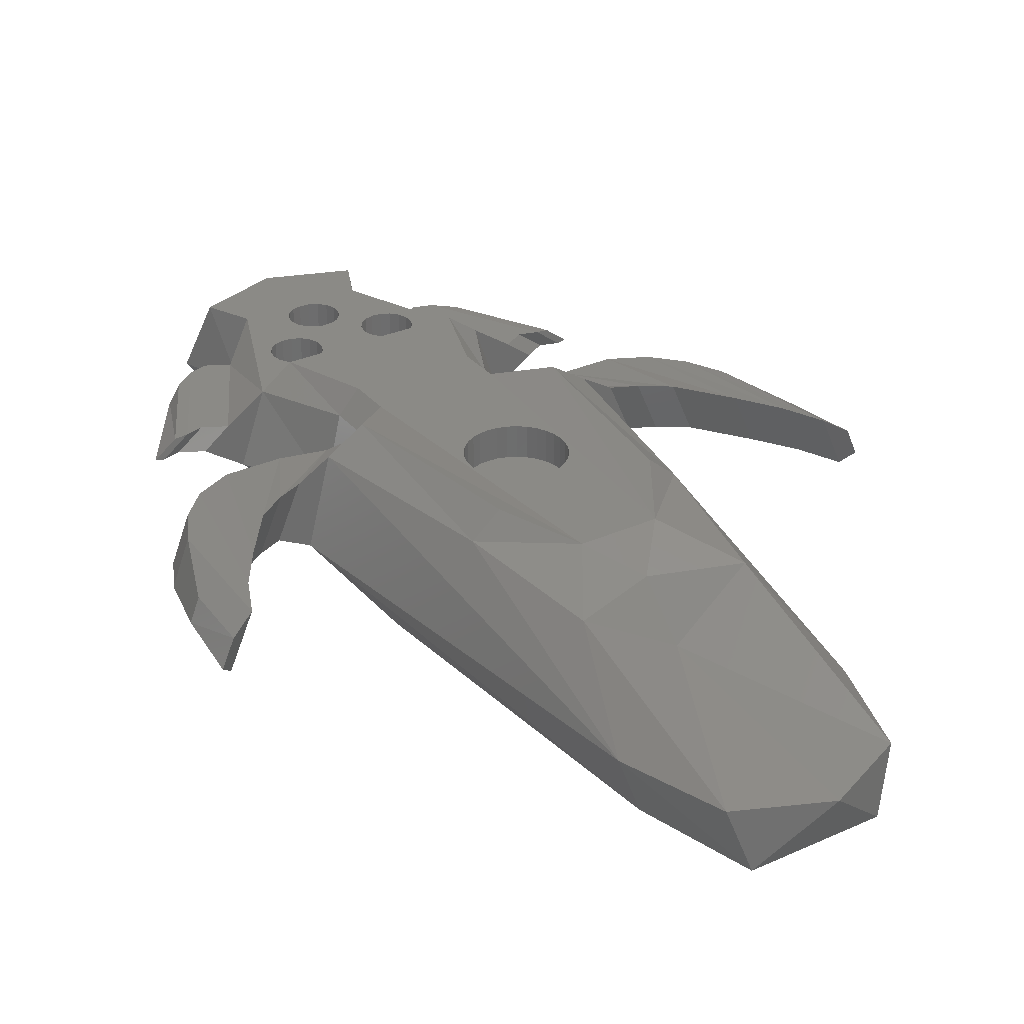
<metadata>
{"format":"stl","ext":"stl","renderer":"f3d","projection":"perspective","resolution":1024,"background":"white","views":[{"elev":31.1,"azim":147.4,"up":"+Z"}]}
</metadata>
<code>
# stl→obj: 421 verts, 838 faces
v -22.44 -12.21 5.402
v -23.04 -6.918 5.402
v -22.24 -7.546 4.62
v -20.68 -7.546 8.166
v -22.23 -6.918 7.248
v -21.09 -17.4 4.62
v -21.82 -12.21 6.954
v -21.03 -10.33 4.62
v -19.27 -13.08 4.62
v -16.79 -16.57 4.62
v -14.9 -17.9 4.62
v -13.23 -18.66 4.62
v -8.883 -22.36 4.62
v -11.9 -23.02 4.62
v -15.63 -23.02 4.62
v -18.12 -21.8 4.62
v -19.88 -19.89 4.62
v -19.47 -10.33 8.166
v -19.9 -17.4 7.601
v -18.69 -19.89 7.601
v -16.94 -21.8 7.601
v -14.45 -23.02 7.601
v -10.72 -23.02 7.601
v -7.699 -22.36 7.601
v -6.733 -21.49 3.532
v -11.08 -18.66 3.532
v -11.67 -18.66 8.166
v -9.521 -18.66 9.442
v -13.35 -17.9 8.166
v -15.23 -16.57 8.166
v -17.72 -13.08 8.166
v -5.549 -21.49 8.5
v -6.733 -24.45 3.532
v -5.549 -24.45 8.5
v -4.268 -24.45 0
v -4.268 -21.49 0
v -6.413 10.73 0
v -7.939 10.73 4
v -8.349 -12.69 0
v -7.072 -18.66 11.02
v -7.238 -5.446 9.442
v -4.122 -21.49 10.08
v -4.122 -24.45 10.08
v -8.202 -30 8.5
v -6.092 -30 10.08
v -9.951 -30 3.532
v -6.308 -30 0
v -4.367 18.35 0
v 4.367 18.35 0
v 6.413 10.73 0
v 1.293 -13.82 0
v 8.349 -12.69 0
v 4.268 -21.49 0
v 4.268 -24.45 0
v 6.308 -30 0
v 3.199 -40 0
v 1.293 -16.18 0
v 0.78 -16.57 0
v -3.199 -40 0
v 0 -45 0
v -4.253 -43 0
v 4.253 -43 0
v -1.72 -14.68 0
v -1.72 -15.32 0
v -1.488 -15.92 0
v -1.055 -16.4 0
v -0.4789 -16.68 0
v 0.1615 -16.74 0
v 1.632 -15.63 0
v 1.75 -15 0
v 1.632 -14.37 0
v 0.78 -13.43 0
v 0.1615 -13.26 0
v -0.4789 -13.32 0
v -1.055 -13.6 0
v -1.488 -14.08 0
v -5.677 17.51 4
v -5.677 3.824 8.5
v -5.376 -5.446 11.02
v -2.586 -0.9327 10.08
v 6.092 -30 10.08
v 4.122 -21.49 10.08
v 4.122 -24.45 10.08
v 1.806 -14.7 10.08
v -3.188 -11.37 10.08
v -3.003 -10.76 10.08
v -3.25 -12 10.08
v -3.188 -12.63 10.08
v -2.702 -10.19 10.08
v -2.298 -9.702 10.08
v 2.586 -0.9327 10.08
v -1.806 -9.298 10.08
v -1.244 -8.997 10.08
v -0.634 -8.812 10.08
v 7.216e-16 -8.75 10.08
v -2.298 -14.3 10.08
v -2.702 -13.81 10.08
v -1.244 -15 10.08
v -1.806 -14.7 10.08
v 2.298 -14.3 10.08
v 0.634 -8.812 10.08
v 1.244 -8.997 10.08
v 1.806 -9.298 10.08
v 2.298 -9.702 10.08
v 3.003 -13.24 10.08
v 2.702 -13.81 10.08
v 2.702 -10.19 10.08
v 3.188 -12.63 10.08
v 3.003 -10.76 10.08
v 3.188 -11.37 10.08
v 3.25 -12 10.08
v 1.244 -15 10.08
v 0.634 -15.19 10.08
v -7.216e-16 -15.25 10.08
v -0.634 -15.19 10.08
v -3.003 -13.24 10.08
v 8.202 -30 8.5
v -5.22 -34.32 8.5
v -4.159 -40 8.5
v 5.132 -34.63 8.5
v 0 -45 8.5
v 4.159 -40 8.5
v 5.53 -43 8.5
v -4.988 -34.92 8.5
v -5.22 -33.68 8.5
v -4.988 -33.08 8.5
v -4.555 -32.6 8.5
v -3.979 -32.32 8.5
v -2.72 -32.43 8.5
v -2.207 -32.82 8.5
v -3.339 -32.26 8.5
v -2.207 -35.18 8.5
v -2.72 -35.57 8.5
v -1.488 -38.92 8.5
v -1.72 -38.32 8.5
v -5.53 -43 8.5
v 2.445 -35.4 8.5
v 2.012 -34.92 8.5
v 0.78 -36.43 8.5
v -1.868 -33.37 8.5
v -1.75 -34 8.5
v -1.72 -37.68 8.5
v -1.868 -34.63 8.5
v 2.445 -32.6 8.5
v -3.339 -35.74 8.5
v -3.979 -35.68 8.5
v -4.555 -35.4 8.5
v -1.488 -37.08 8.5
v -1.055 -36.6 8.5
v 1.78 -34.32 8.5
v 3.021 -35.68 8.5
v 1.293 -36.82 8.5
v 5.132 -33.37 8.5
v 5.25 -34 8.5
v -1.055 -39.4 8.5
v 4.793 -35.18 8.5
v 4.28 -35.57 8.5
v -0.4789 -36.32 8.5
v 0.78 -39.57 8.5
v 0.1615 -39.74 8.5
v -0.4789 -39.68 8.5
v 0.1615 -36.26 8.5
v 1.78 -33.68 8.5
v 2.012 -33.08 8.5
v 3.661 -32.26 8.5
v 4.28 -32.43 8.5
v 3.021 -32.32 8.5
v 4.793 -32.82 8.5
v 3.661 -35.74 8.5
v 1.632 -38.63 8.5
v 1.632 -37.37 8.5
v 1.75 -38 8.5
v 1.293 -39.18 8.5
v -6.812 -37.64 6.687
v -10.85 -30 6.687
v -12.6 -30 5.345
v -5.047 -40 3.532
v -7.7 -37.64 5.345
v -6.709 -45 3.532
v 6.709 -45 3.532
v -3.421 -45 2.012
v 0.8168 -45 3.021
v -3.897 -45 2.445
v -4.243 -45 3.661
v -4.183 -45 3.021
v -4.067 -45 4.28
v -3.679 -45 4.793
v -3.132 -45 5.132
v -2.5 -45 5.25
v -1.868 -45 5.132
v -0.7575 -45 3.661
v -0.8168 -45 3.021
v -2.178 -45 1.78
v -2.822 -45 1.78
v 3.679 -45 4.793
v 4.067 -45 4.28
v -1.321 -45 4.793
v -0.9335 -45 4.28
v -1.103 -45 2.445
v -1.579 -45 2.012
v 1.103 -45 2.445
v 0.7575 -45 3.661
v 3.421 -45 2.012
v 2.822 -45 1.78
v 0.9335 -45 4.28
v 1.321 -45 4.793
v 1.868 -45 5.132
v 2.5 -45 5.25
v 3.132 -45 5.132
v 4.243 -45 3.661
v 4.183 -45 3.021
v 2.178 -45 1.78
v 3.897 -45 2.445
v 1.579 -45 2.012
v 5.047 -40 3.532
v 9.951 -30 3.532
v 6.733 -24.45 3.532
v 6.733 -21.49 3.532
v 11.08 -18.66 3.532
v 7.939 10.73 4
v 5.677 17.51 4
v 0 20 4
v -1.72 -14.68 6.025
v -1.72 -15.32 6.025
v -1.488 -14.08 6.025
v -1.055 -13.6 6.025
v -0.4789 -13.32 6.025
v 0.1615 -13.26 6.025
v 0.78 -13.43 6.025
v 1.293 -13.82 6.025
v 1.632 -14.37 6.025
v 1.75 -15 6.025
v 1.632 -15.63 6.025
v 1.293 -16.18 6.025
v 0.78 -16.57 6.025
v 0.1615 -16.74 6.025
v -0.4789 -16.68 6.025
v -1.055 -16.4 6.025
v -1.488 -15.92 6.025
v 0 5.106 5.488
v 0 1.931 8.5
v 5.677 3.824 8.5
v 7.238 -5.446 9.442
v 5.376 -5.446 11.02
v 7.072 -18.66 11.02
v 5.549 -24.45 8.5
v 5.549 -21.49 8.5
v -3.003 -13.24 7.875
v -3.188 -12.63 7.875
v -3.25 -12 7.875
v -2.702 -13.81 7.875
v -2.298 -14.3 7.875
v -1.806 -14.7 7.875
v -1.244 -15 7.875
v -0.634 -15.19 7.875
v -7.216e-16 -15.25 7.875
v 0.634 -15.19 7.875
v 1.244 -15 7.875
v 1.806 -14.7 7.875
v 2.298 -14.3 7.875
v 2.702 -13.81 7.875
v 3.003 -13.24 7.875
v 3.188 -12.63 7.875
v 3.25 -12 7.875
v 3.188 -11.37 7.875
v 3.003 -10.76 7.875
v 2.702 -10.19 7.875
v 2.298 -9.702 7.875
v 1.806 -9.298 7.875
v 1.244 -8.997 7.875
v 0.634 -8.812 7.875
v 7.216e-16 -8.75 7.875
v -0.634 -8.812 7.875
v -1.244 -8.997 7.875
v -1.806 -9.298 7.875
v -2.298 -9.702 7.875
v -2.702 -10.19 7.875
v -3.003 -10.76 7.875
v -3.188 -11.37 7.875
v 10.85 -30 6.687
v 12.6 -30 5.345
v 6.812 -37.64 6.687
v -5.22 -33.68 5.875
v -5.22 -34.32 5.875
v -4.988 -34.92 5.875
v -4.555 -35.4 5.875
v -3.979 -35.68 5.875
v -3.339 -35.74 5.875
v -2.72 -35.57 5.875
v -2.207 -35.18 5.875
v -1.868 -34.63 5.875
v -1.75 -34 5.875
v -1.868 -33.37 5.875
v -2.207 -32.82 5.875
v -2.72 -32.43 5.875
v -3.339 -32.26 5.875
v -3.979 -32.32 5.875
v -4.555 -32.6 5.875
v -4.988 -33.08 5.875
v -1.72 -37.68 5.875
v -1.72 -38.32 5.875
v -1.488 -38.92 5.875
v -1.055 -39.4 5.875
v -0.4789 -39.68 5.875
v 0.1615 -39.74 5.875
v 0.78 -39.57 5.875
v 1.293 -39.18 5.875
v 1.632 -38.63 5.875
v 1.75 -38 5.875
v 1.632 -37.37 5.875
v 1.293 -36.82 5.875
v 0.78 -36.43 5.875
v 0.1615 -36.26 5.875
v -0.4789 -36.32 5.875
v -1.055 -36.6 5.875
v -1.488 -37.08 5.875
v 1.78 -33.68 5.875
v 1.78 -34.32 5.875
v 2.012 -34.92 5.875
v 2.445 -35.4 5.875
v 3.021 -35.68 5.875
v 3.661 -35.74 5.875
v 4.28 -35.57 5.875
v 4.793 -35.18 5.875
v 5.132 -34.63 5.875
v 5.25 -34 5.875
v 5.132 -33.37 5.875
v 4.793 -32.82 5.875
v 4.28 -32.43 5.875
v 3.661 -32.26 5.875
v 3.021 -32.32 5.875
v 2.445 -32.6 5.875
v 2.012 -33.08 5.875
v -12.34 -30.86 6.687
v -13.58 -30.46 6.687
v -9.542 -38.11 6.687
v -8.294 -38.5 6.687
v -15.33 -30.46 5.345
v -14.09 -30.86 5.345
v -10.43 -38.11 5.345
v -9.181 -38.5 5.345
v -3.897 -40.88 2.445
v -4.183 -40.88 3.021
v -4.243 -40.88 3.661
v -3.421 -40.88 2.012
v -2.822 -40.88 1.78
v -2.178 -40.88 1.78
v -1.579 -40.88 2.012
v -1.103 -40.88 2.445
v -0.8168 -40.88 3.021
v -0.7575 -40.88 3.661
v -0.9335 -40.88 4.28
v -1.321 -40.88 4.793
v -1.868 -40.88 5.132
v -2.5 -40.88 5.25
v -3.132 -40.88 5.132
v -3.679 -40.88 4.793
v -4.067 -40.88 4.28
v 0.8168 -40.88 3.021
v 0.7575 -40.88 3.661
v 1.103 -40.88 2.445
v 1.579 -40.88 2.012
v 2.178 -40.88 1.78
v 2.822 -40.88 1.78
v 3.421 -40.88 2.012
v 3.897 -40.88 2.445
v 4.183 -40.88 3.021
v 4.243 -40.88 3.661
v 4.067 -40.88 4.28
v 3.679 -40.88 4.793
v 3.132 -40.88 5.132
v 2.5 -40.88 5.25
v 1.868 -40.88 5.132
v 1.321 -40.88 4.793
v 0.9335 -40.88 4.28
v 7.7 -37.64 5.345
v 7.699 -22.36 7.601
v 8.883 -22.36 4.62
v 13.23 -18.66 4.62
v 9.521 -18.66 9.442
v 11.67 -18.66 8.166
v 12.34 -30.86 6.687
v 14.09 -30.86 5.345
v 9.181 -38.5 5.345
v 15.33 -30.46 5.345
v 10.43 -38.11 5.345
v 8.294 -38.5 6.687
v 9.542 -38.11 6.687
v 13.58 -30.46 6.687
v -10.97 -37.07 6.591
v -14.44 -30.52 6.591
v -11.73 -37.07 5.441
v -15.93 -30.52 5.441
v 13.35 -17.9 8.166
v 10.72 -23.02 7.601
v 11.9 -23.02 4.62
v 14.9 -17.9 4.62
v 16.79 -16.57 4.62
v 21.09 -17.4 4.62
v 19.27 -13.08 4.62
v 21.03 -10.33 4.62
v 22.24 -7.546 4.62
v 19.88 -19.89 4.62
v 18.12 -21.8 4.62
v 15.63 -23.02 4.62
v 10.97 -37.07 6.591
v 11.73 -37.07 5.441
v 15.93 -30.52 5.441
v 14.44 -30.52 6.591
v 15.23 -16.57 8.166
v 14.45 -23.02 7.601
v 16.94 -21.8 7.601
v 18.69 -19.89 7.601
v 19.9 -17.4 7.601
v 22.44 -12.21 5.402
v 21.82 -12.21 6.954
v 23.04 -6.918 5.402
v 20.68 -7.546 8.166
v 19.47 -10.33 8.166
v 17.72 -13.08 8.166
v 22.23 -6.918 7.248
f 1 2 3
f 3 2 4
f 4 2 5
f 5 2 1
f 6 1 3
f 5 1 7
f 7 1 6
f 3 8 6
f 6 8 9
f 9 10 6
f 10 11 6
f 11 12 6
f 6 12 13
f 6 13 14
f 6 14 15
f 6 15 16
f 6 16 17
f 8 3 18
f 18 3 4
f 4 5 19
f 18 4 20
f 20 4 19
f 19 5 7
f 19 7 6
f 19 6 17
f 20 19 17
f 20 17 16
f 21 20 16
f 21 16 15
f 22 21 15
f 22 15 14
f 23 22 14
f 23 14 13
f 24 23 13
f 24 13 25
f 13 26 25
f 13 12 26
f 12 27 26
f 26 27 28
f 12 11 27
f 27 11 29
f 11 10 29
f 10 9 30
f 29 10 30
f 30 9 31
f 9 8 31
f 31 8 18
f 21 18 20
f 31 18 21
f 22 31 21
f 30 31 22
f 23 30 22
f 29 30 23
f 24 29 23
f 27 29 24
f 32 27 24
f 32 24 25
f 33 34 25
f 25 34 32
f 33 25 35
f 35 25 36
f 25 26 36
f 37 26 38
f 38 26 28
f 36 26 39
f 39 26 37
f 40 28 32
f 28 27 32
f 38 28 41
f 41 28 40
f 42 40 32
f 34 43 32
f 32 43 42
f 34 44 45
f 33 44 34
f 34 45 43
f 33 46 44
f 47 46 33
f 47 33 35
f 39 37 36
f 36 37 48
f 36 48 49
f 36 49 50
f 51 50 52
f 36 52 53
f 36 53 54
f 54 55 36
f 36 55 56
f 57 52 58
f 35 59 47
f 60 61 59
f 35 60 59
f 62 60 35
f 36 50 63
f 36 63 64
f 36 64 65
f 36 65 66
f 36 66 67
f 36 67 68
f 36 68 58
f 36 58 52
f 69 52 57
f 70 52 69
f 71 52 70
f 51 52 71
f 72 50 51
f 73 50 72
f 74 50 73
f 75 50 74
f 76 50 75
f 63 50 76
f 36 56 62
f 36 62 35
f 37 38 48
f 48 38 77
f 77 38 78
f 78 38 41
f 79 41 40
f 79 40 80
f 80 40 42
f 78 41 80
f 80 41 79
f 43 45 81
f 82 43 83
f 83 43 81
f 84 43 82
f 85 86 80
f 87 42 88
f 80 42 87
f 89 90 91
f 80 87 85
f 92 93 91
f 80 89 91
f 80 86 89
f 90 92 91
f 93 94 91
f 94 95 91
f 96 97 42
f 98 99 43
f 100 84 82
f 91 101 102
f 99 96 42
f 91 102 103
f 91 103 104
f 105 106 82
f 91 104 107
f 108 105 82
f 91 107 109
f 106 100 82
f 91 109 110
f 91 111 82
f 91 110 111
f 112 43 84
f 113 43 112
f 114 43 113
f 115 43 114
f 98 43 115
f 111 108 82
f 116 42 97
f 88 42 116
f 42 43 99
f 95 101 91
f 45 44 117
f 81 45 117
f 118 44 119
f 120 121 117
f 121 122 117
f 121 123 122
f 124 118 119
f 125 44 118
f 126 44 125
f 127 44 126
f 128 44 127
f 117 44 128
f 129 130 117
f 117 128 131
f 132 133 119
f 134 135 136
f 137 138 139
f 117 140 141
f 142 143 119
f 144 141 143
f 143 132 119
f 133 145 119
f 145 146 119
f 146 147 119
f 147 124 119
f 136 135 119
f 148 143 142
f 149 143 148
f 150 143 149
f 151 137 152
f 139 152 137
f 153 154 117
f 155 134 136
f 156 157 121
f 138 149 158
f 136 121 159
f 136 159 160
f 136 160 161
f 138 158 162
f 136 161 155
f 138 150 149
f 163 143 150
f 164 143 163
f 165 166 117
f 167 141 144
f 117 141 167
f 166 168 117
f 167 165 117
f 162 139 138
f 154 120 117
f 156 121 120
f 157 169 170
f 170 121 157
f 169 151 171
f 172 170 169
f 152 171 151
f 173 159 121
f 170 173 121
f 164 144 143
f 168 153 117
f 131 129 117
f 130 140 117
f 169 171 172
f 135 142 119
f 119 44 174
f 44 175 174
f 176 175 46
f 46 175 44
f 177 46 47
f 178 176 46
f 178 46 177
f 177 47 59
f 61 177 59
f 61 179 177
f 60 179 61
f 180 60 62
f 181 179 60
f 182 121 60
f 181 183 179
f 184 179 185
f 186 179 184
f 187 179 186
f 188 189 121
f 121 179 187
f 189 190 121
f 191 192 60
f 193 194 60
f 195 196 180
f 121 190 197
f 121 197 198
f 121 191 60
f 121 198 191
f 199 200 60
f 200 193 60
f 194 181 60
f 185 179 183
f 201 182 60
f 202 121 182
f 203 204 60
f 205 121 202
f 206 121 205
f 207 121 206
f 208 121 207
f 209 121 208
f 180 121 209
f 196 210 180
f 180 209 195
f 210 211 180
f 204 212 60
f 180 211 213
f 180 203 60
f 180 213 203
f 212 214 60
f 214 201 60
f 187 188 121
f 192 199 60
f 62 56 215
f 180 62 215
f 215 56 55
f 216 215 55
f 216 55 217
f 55 54 217
f 217 54 53
f 218 217 53
f 218 53 219
f 219 53 52
f 52 50 219
f 219 50 220
f 50 49 220
f 220 49 221
f 49 222 221
f 49 48 222
f 48 77 222
f 63 223 224
f 64 63 224
f 76 225 223
f 63 76 223
f 75 226 225
f 76 75 225
f 74 227 226
f 75 74 226
f 73 228 227
f 74 73 227
f 72 229 228
f 73 72 228
f 51 230 229
f 72 51 229
f 231 230 71
f 71 230 51
f 232 231 70
f 70 231 71
f 232 70 233
f 233 70 69
f 233 69 234
f 234 69 57
f 234 57 235
f 235 57 58
f 235 58 236
f 236 58 68
f 236 68 237
f 237 68 67
f 237 67 238
f 238 67 66
f 239 238 66
f 65 239 66
f 224 239 65
f 64 224 65
f 222 77 240
f 77 78 240
f 240 78 241
f 241 78 80
f 241 80 91
f 242 91 243
f 243 91 244
f 244 91 245
f 245 91 82
f 242 241 91
f 82 83 246
f 247 82 246
f 245 82 247
f 246 83 81
f 117 246 81
f 88 116 248
f 249 88 248
f 87 88 249
f 250 87 249
f 116 97 251
f 248 116 251
f 97 96 252
f 251 97 252
f 99 253 96
f 96 253 252
f 98 254 99
f 99 254 253
f 115 255 98
f 98 255 254
f 114 256 115
f 115 256 255
f 113 257 114
f 114 257 256
f 112 258 113
f 113 258 257
f 84 259 112
f 112 259 258
f 100 260 84
f 84 260 259
f 106 261 100
f 100 261 260
f 105 262 106
f 106 262 261
f 108 263 105
f 105 263 262
f 111 264 108
f 108 264 263
f 111 110 264
f 264 110 265
f 110 109 265
f 265 109 266
f 109 107 266
f 266 107 267
f 107 104 267
f 267 104 268
f 268 104 103
f 269 268 103
f 269 103 102
f 270 269 102
f 270 102 101
f 271 270 101
f 271 101 95
f 272 271 95
f 272 95 94
f 273 272 94
f 273 94 93
f 274 273 93
f 274 93 92
f 275 274 92
f 275 92 90
f 276 275 90
f 276 90 89
f 277 276 89
f 277 89 86
f 278 277 86
f 278 86 85
f 279 278 85
f 279 85 87
f 250 279 87
f 217 246 117
f 216 217 117
f 117 280 216
f 216 280 281
f 117 282 280
f 117 122 282
f 282 122 215
f 215 122 123
f 180 215 123
f 123 121 180
f 136 179 121
f 177 179 136
f 177 136 119
f 119 174 177
f 283 125 118
f 284 283 118
f 118 124 285
f 284 118 285
f 124 147 286
f 285 124 286
f 146 287 147
f 147 287 286
f 145 288 146
f 146 288 287
f 133 289 145
f 145 289 288
f 132 290 133
f 133 290 289
f 143 291 132
f 132 291 290
f 141 292 143
f 143 292 291
f 141 140 292
f 292 140 293
f 140 130 293
f 293 130 294
f 294 130 129
f 295 294 129
f 295 129 131
f 296 295 131
f 296 131 128
f 297 296 128
f 297 128 127
f 298 297 127
f 298 127 126
f 299 298 126
f 299 126 125
f 283 299 125
f 300 142 135
f 301 300 135
f 135 134 302
f 301 135 302
f 134 155 303
f 302 134 303
f 161 304 155
f 155 304 303
f 160 305 161
f 161 305 304
f 159 306 160
f 160 306 305
f 173 307 159
f 159 307 306
f 170 308 173
f 173 308 307
f 172 309 170
f 170 309 308
f 172 171 309
f 309 171 310
f 171 152 310
f 310 152 311
f 311 152 139
f 312 311 139
f 312 139 162
f 313 312 162
f 313 162 158
f 314 313 158
f 314 158 149
f 315 314 149
f 315 149 148
f 316 315 148
f 316 148 142
f 300 316 142
f 317 163 150
f 318 317 150
f 150 138 319
f 318 150 319
f 138 137 320
f 319 138 320
f 151 321 137
f 137 321 320
f 169 322 151
f 151 322 321
f 157 323 169
f 169 323 322
f 156 324 157
f 157 324 323
f 120 325 156
f 156 325 324
f 154 326 120
f 120 326 325
f 154 153 326
f 326 153 327
f 153 168 327
f 327 168 328
f 328 168 166
f 329 328 166
f 329 166 165
f 330 329 165
f 330 165 167
f 331 330 167
f 331 167 144
f 332 331 144
f 332 144 164
f 333 332 164
f 333 164 163
f 317 333 163
f 334 335 336
f 174 334 337
f 337 334 336
f 175 334 174
f 174 178 177
f 174 337 178
f 175 176 334
f 338 339 340
f 340 339 176
f 340 176 178
f 340 178 341
f 176 339 334
f 337 341 178
f 183 342 343
f 185 183 343
f 185 343 344
f 184 185 344
f 181 345 342
f 183 181 342
f 194 346 345
f 181 194 345
f 193 347 346
f 194 193 346
f 200 348 347
f 193 200 347
f 199 349 348
f 200 199 348
f 350 349 192
f 192 349 199
f 351 350 191
f 191 350 192
f 351 191 352
f 352 191 198
f 352 198 353
f 353 198 197
f 353 197 354
f 354 197 190
f 354 190 355
f 355 190 189
f 355 189 356
f 356 189 188
f 356 188 357
f 357 188 187
f 358 357 187
f 186 358 187
f 344 358 186
f 184 344 186
f 182 359 360
f 202 182 360
f 201 361 359
f 182 201 359
f 214 362 361
f 201 214 361
f 212 363 362
f 214 212 362
f 204 364 363
f 212 204 363
f 203 365 364
f 204 203 364
f 213 366 365
f 203 213 365
f 367 366 211
f 211 366 213
f 368 367 210
f 210 367 211
f 368 210 369
f 369 210 196
f 369 196 370
f 370 196 195
f 370 195 371
f 371 195 209
f 371 209 372
f 372 209 208
f 372 208 373
f 373 208 207
f 373 207 374
f 374 207 206
f 375 374 206
f 205 375 206
f 360 375 205
f 202 360 205
f 282 215 376
f 376 215 216
f 281 376 216
f 247 246 217
f 218 247 217
f 377 247 218
f 377 218 378
f 378 218 219
f 379 378 219
f 380 381 219
f 219 381 379
f 219 220 380
f 220 243 380
f 220 242 243
f 221 242 220
f 222 240 221
f 221 240 242
f 225 226 223
f 223 226 227
f 223 227 228
f 223 228 229
f 223 229 230
f 223 230 231
f 223 231 232
f 223 232 233
f 223 233 234
f 223 234 235
f 223 235 236
f 223 236 237
f 223 237 238
f 223 238 239
f 223 239 224
f 240 241 242
f 243 245 380
f 243 244 245
f 245 247 380
f 380 247 381
f 381 247 377
f 249 248 251
f 253 249 252
f 252 249 251
f 254 249 253
f 255 249 254
f 256 249 255
f 257 249 256
f 258 249 257
f 259 249 258
f 260 249 259
f 261 249 260
f 262 249 261
f 263 249 262
f 264 249 263
f 265 249 264
f 266 249 265
f 267 249 266
f 268 249 267
f 269 249 268
f 270 249 269
f 271 249 270
f 272 249 271
f 273 249 272
f 274 249 273
f 275 249 274
f 276 249 275
f 277 249 276
f 278 249 277
f 279 249 278
f 250 249 279
f 281 382 383
f 281 280 382
f 376 281 384
f 384 281 383
f 384 383 385
f 384 385 386
f 280 282 387
f 382 280 388
f 388 280 387
f 389 382 388
f 387 282 376
f 285 286 287
f 289 285 288
f 288 285 287
f 290 285 289
f 291 285 290
f 292 285 291
f 293 285 292
f 294 285 293
f 295 285 294
f 296 285 295
f 297 285 296
f 298 285 297
f 299 285 298
f 283 285 299
f 284 285 283
f 302 303 304
f 306 302 305
f 305 302 304
f 307 302 306
f 308 302 307
f 309 302 308
f 310 302 309
f 311 302 310
f 312 302 311
f 313 302 312
f 314 302 313
f 315 302 314
f 316 302 315
f 300 302 316
f 301 302 300
f 319 320 321
f 323 319 322
f 322 319 321
f 324 319 323
f 325 319 324
f 326 319 325
f 327 319 326
f 328 319 327
f 329 319 328
f 330 319 329
f 331 319 330
f 332 319 331
f 333 319 332
f 317 319 333
f 318 319 317
f 334 339 335
f 337 336 341
f 336 340 341
f 336 390 340
f 336 335 390
f 335 391 390
f 335 338 391
f 339 338 335
f 390 392 340
f 340 393 338
f 392 393 340
f 338 393 391
f 343 342 345
f 347 343 346
f 346 343 345
f 348 343 347
f 349 343 348
f 350 343 349
f 351 343 350
f 352 343 351
f 353 343 352
f 354 343 353
f 355 343 354
f 356 343 355
f 357 343 356
f 358 343 357
f 344 343 358
f 359 361 362
f 364 359 363
f 363 359 362
f 365 359 364
f 366 359 365
f 367 359 366
f 368 359 367
f 369 359 368
f 370 359 369
f 371 359 370
f 372 359 371
f 373 359 372
f 374 359 373
f 375 359 374
f 360 359 375
f 387 376 384
f 381 377 394
f 394 377 395
f 395 377 378
f 396 395 378
f 378 379 396
f 396 379 397
f 396 397 398
f 398 399 396
f 400 399 398
f 401 402 399
f 401 399 400
f 396 399 403
f 396 403 404
f 396 404 405
f 379 381 397
f 397 381 394
f 383 382 389
f 383 389 385
f 388 384 386
f 388 387 384
f 406 386 407
f 407 386 408
f 408 386 385
f 406 388 386
f 385 409 408
f 385 389 409
f 389 406 409
f 389 388 406
f 390 391 392
f 391 393 392
f 394 395 410
f 397 394 398
f 398 394 410
f 410 395 411
f 411 395 396
f 405 411 396
f 412 411 405
f 404 412 405
f 413 412 404
f 413 404 403
f 414 413 403
f 414 403 399
f 415 399 402
f 416 414 399
f 416 399 415
f 415 402 417
f 402 418 417
f 402 419 418
f 401 419 402
f 401 420 419
f 400 420 401
f 400 410 420
f 398 410 400
f 409 406 407
f 409 407 408
f 410 411 420
f 420 411 412
f 420 412 419
f 419 412 413
f 419 413 418
f 418 413 414
f 418 414 421
f 421 414 416
f 421 416 415
f 417 421 415
f 417 418 421

</code>
